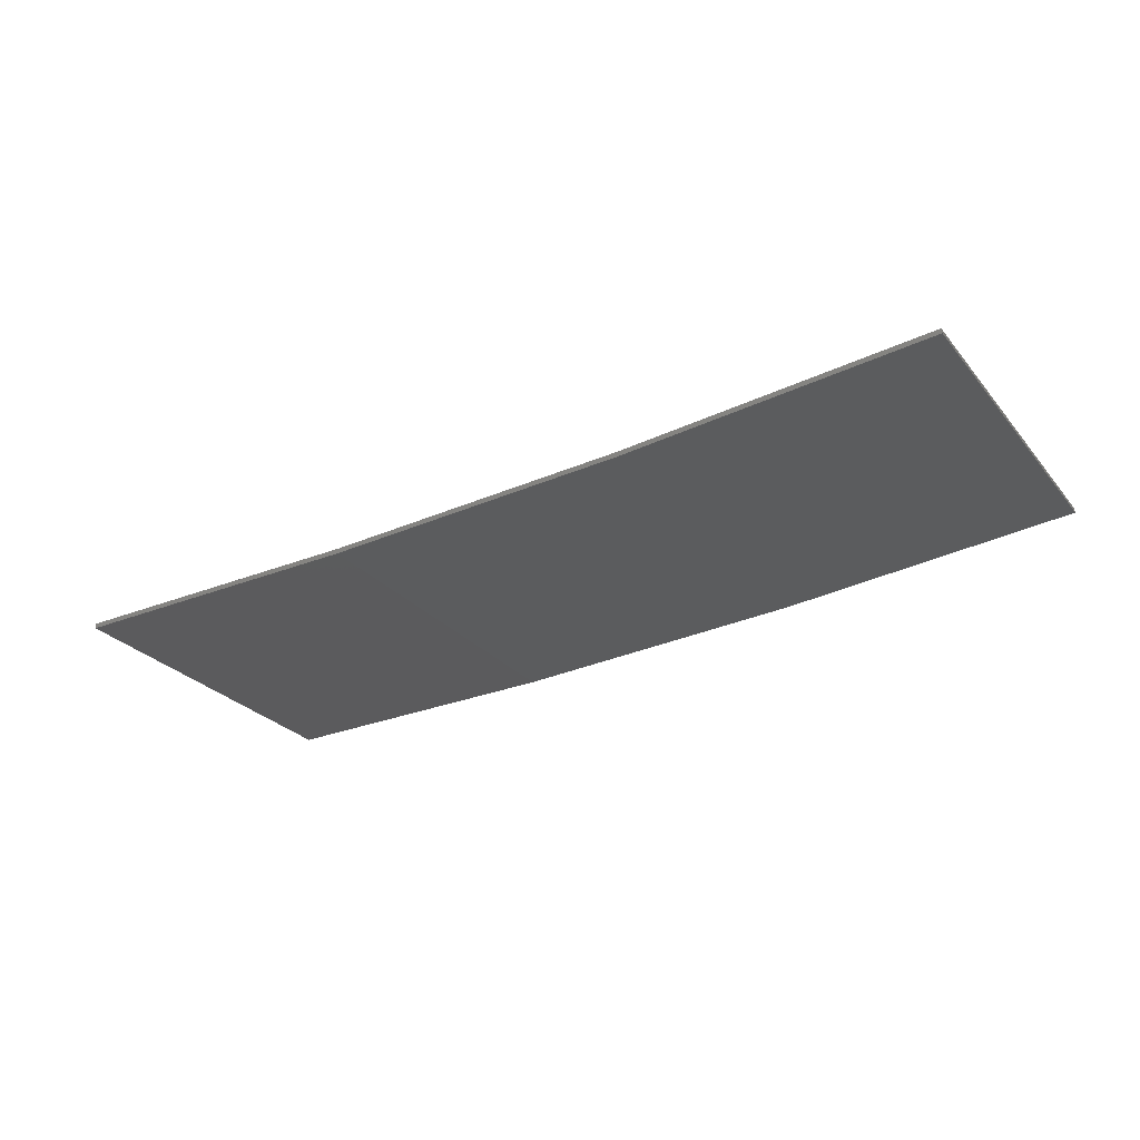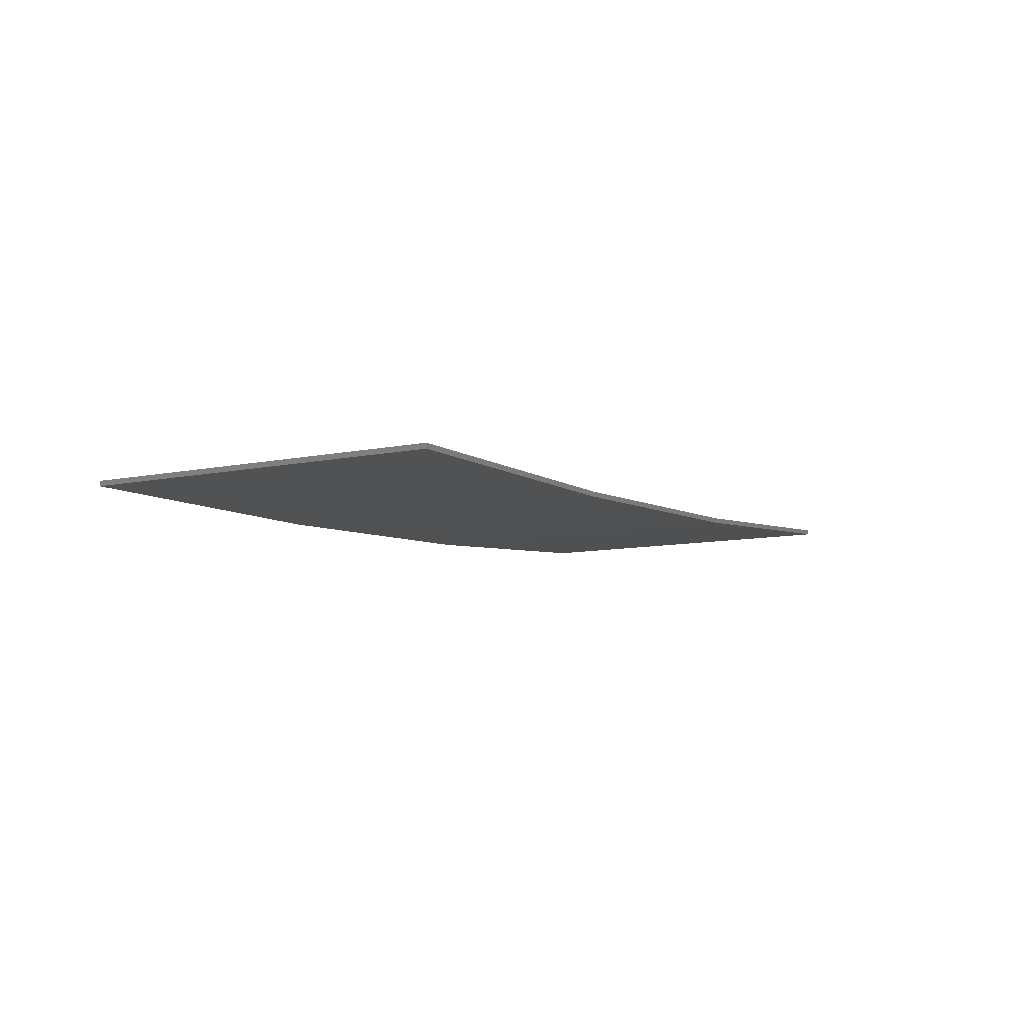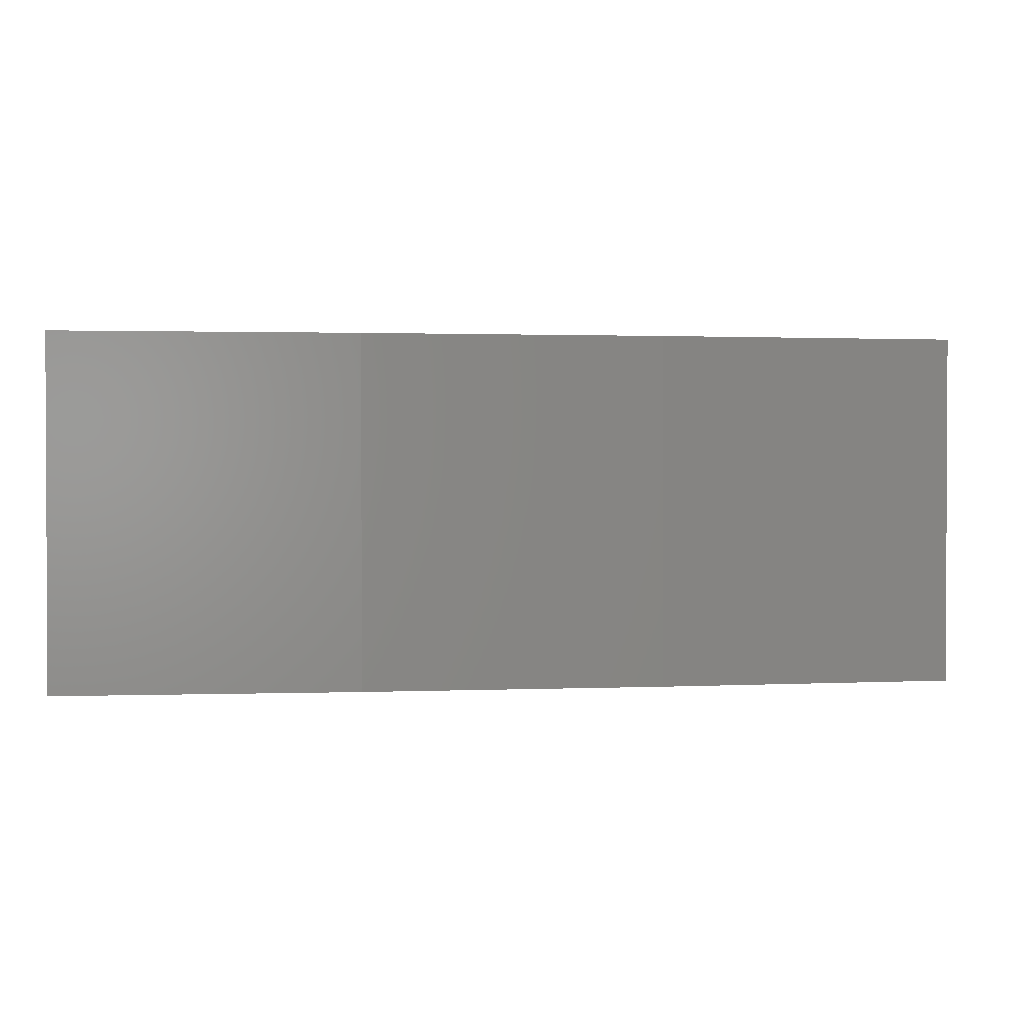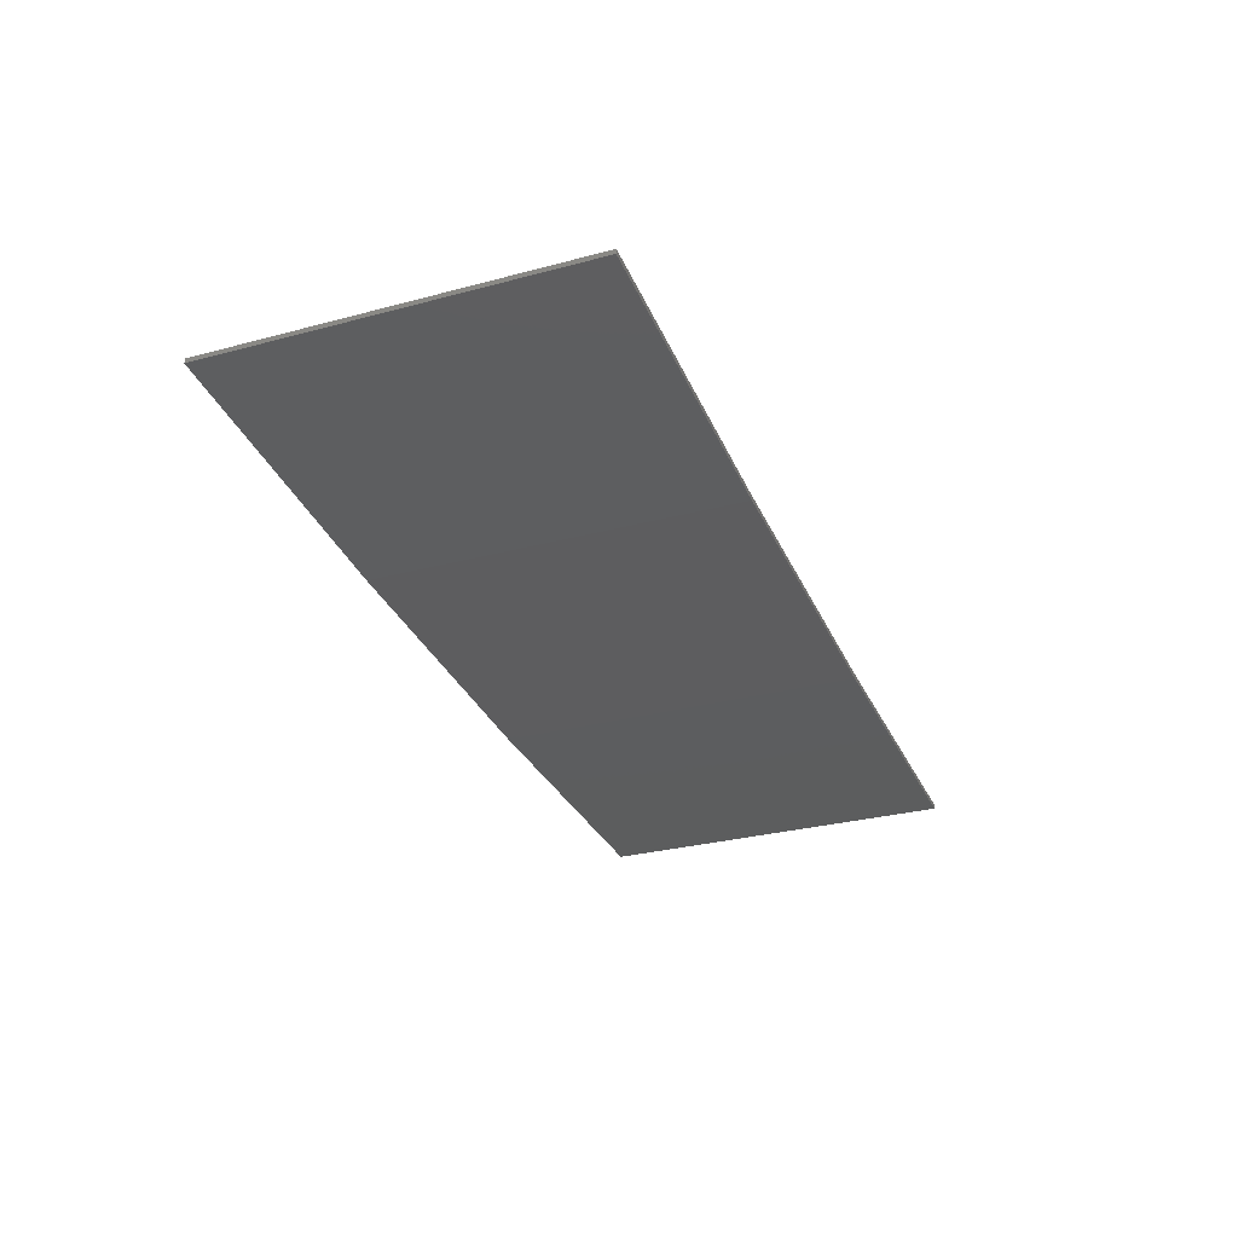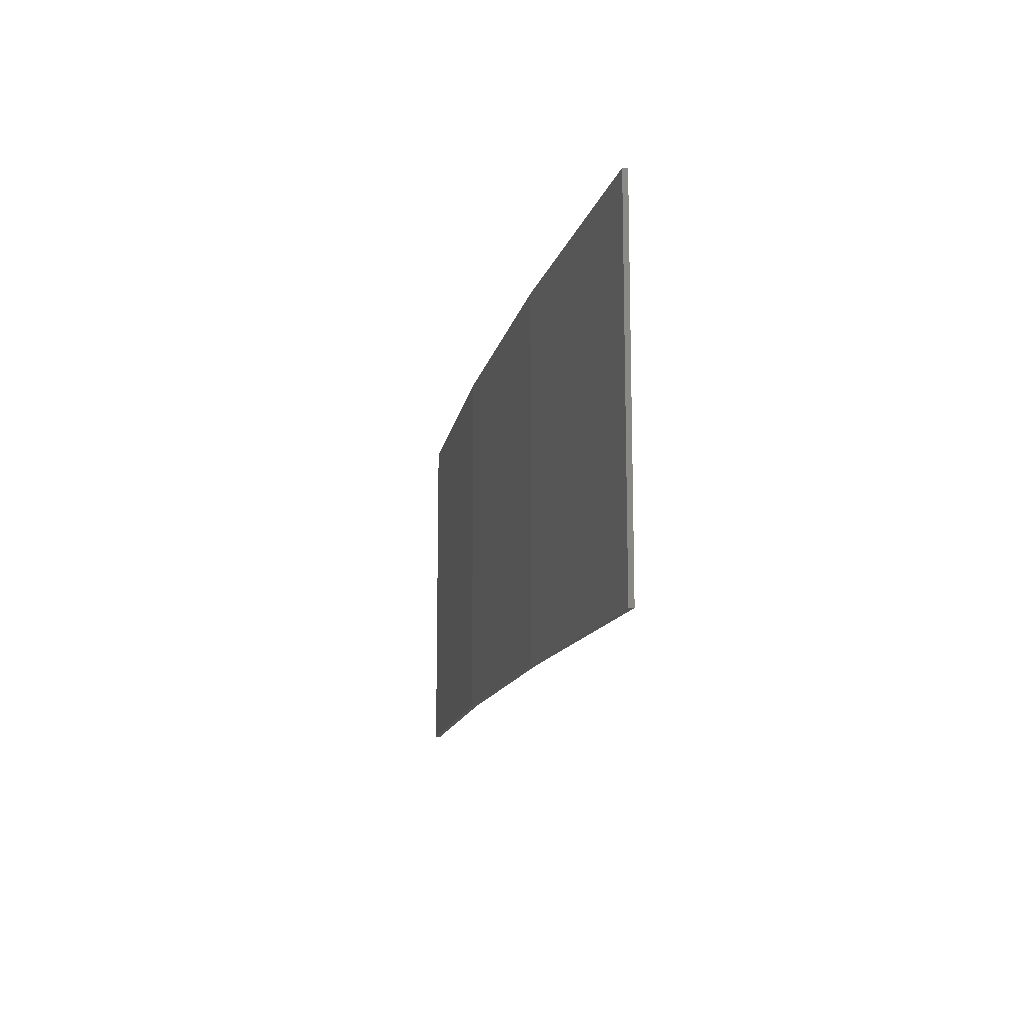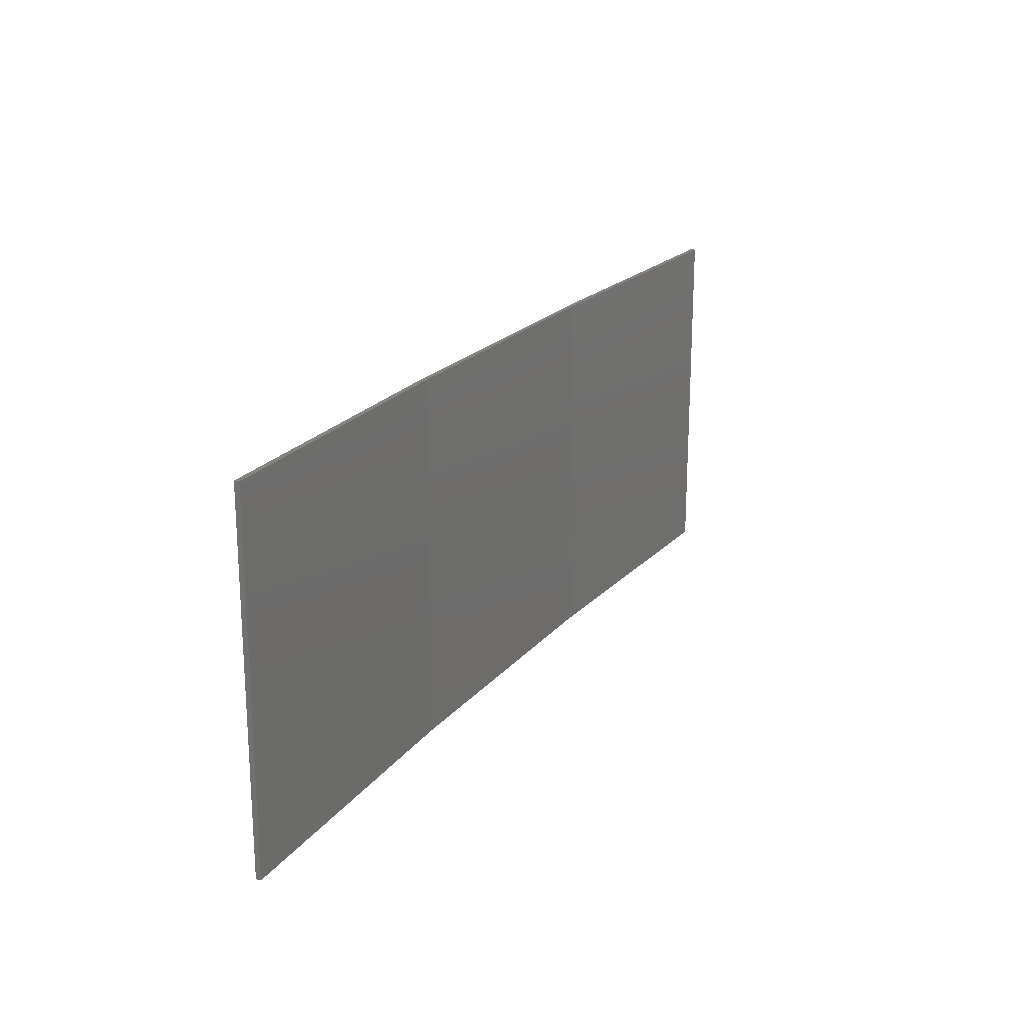
<metadata>
{"format":"stl","ext":"stl","renderer":"f3d","projection":"perspective","resolution":1024,"background":"white","views":[{"elev":-26.8,"azim":-149.5,"up":"+Y"},{"elev":-9.3,"azim":119.5,"up":"+Y"},{"elev":1.4,"azim":-11.5,"up":"+Z"},{"elev":-29.4,"azim":-68.5,"up":"+Y"},{"elev":-13.0,"azim":75.6,"up":"+Z"},{"elev":20.6,"azim":114.7,"up":"+Z"}]}
</metadata>
<code>
# stl→obj: 16 verts, 28 faces
v -3.643 -4.292 -59.3
v -0.5779 -4.351 -59.3
v -0.5779 -4.351 -55.73
v -3.643 -4.292 -55.73
v -6.704 -4.13 -59.3
v -6.704 -4.13 -55.73
v -9.758 -3.863 -59.3
v -9.758 -3.863 -55.73
v -9.753 -3.814 -55.73
v -9.753 -3.814 -59.3
v -0.5778 -4.301 -55.73
v -3.641 -4.242 -59.3
v -3.641 -4.242 -55.73
v -0.5778 -4.301 -59.3
v -6.701 -4.08 -59.3
v -6.701 -4.08 -55.73
f 1 2 3
f 1 3 4
f 5 4 6
f 5 1 4
f 7 6 8
f 7 5 6
f 7 9 10
f 8 9 7
f 11 12 13
f 14 12 11
f 13 15 16
f 16 15 9
f 12 15 13
f 15 10 9
f 14 3 2
f 11 3 14
f 16 9 8
f 6 16 8
f 13 16 6
f 4 13 6
f 11 13 4
f 3 11 4
f 10 15 7
f 15 5 7
f 15 12 5
f 12 1 5
f 12 14 1
f 14 2 1

</code>
